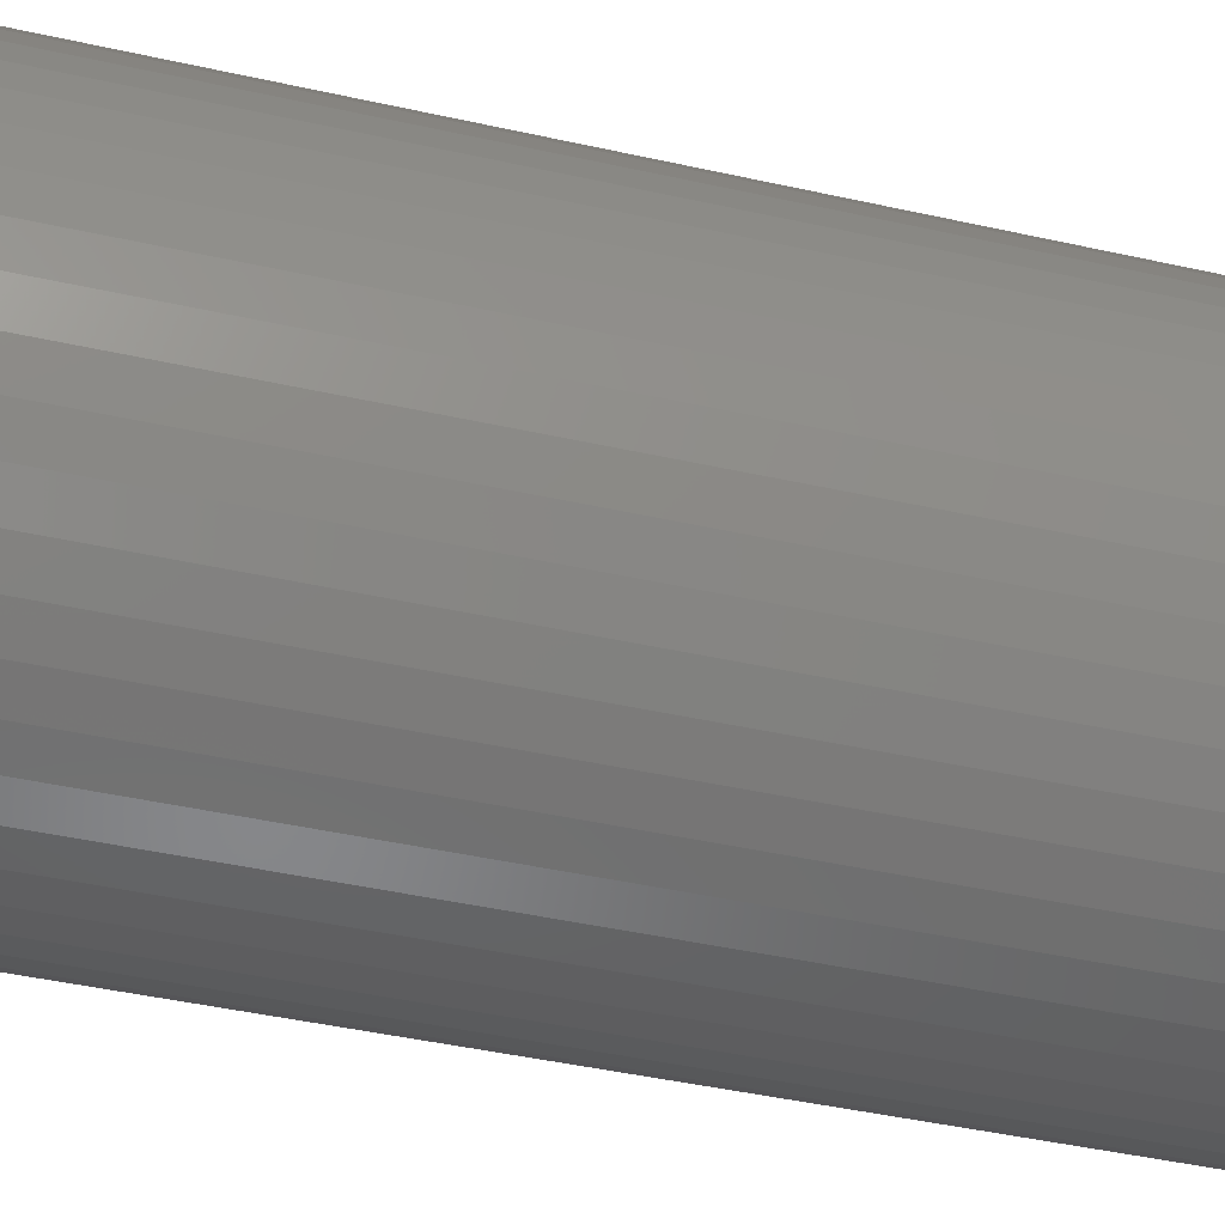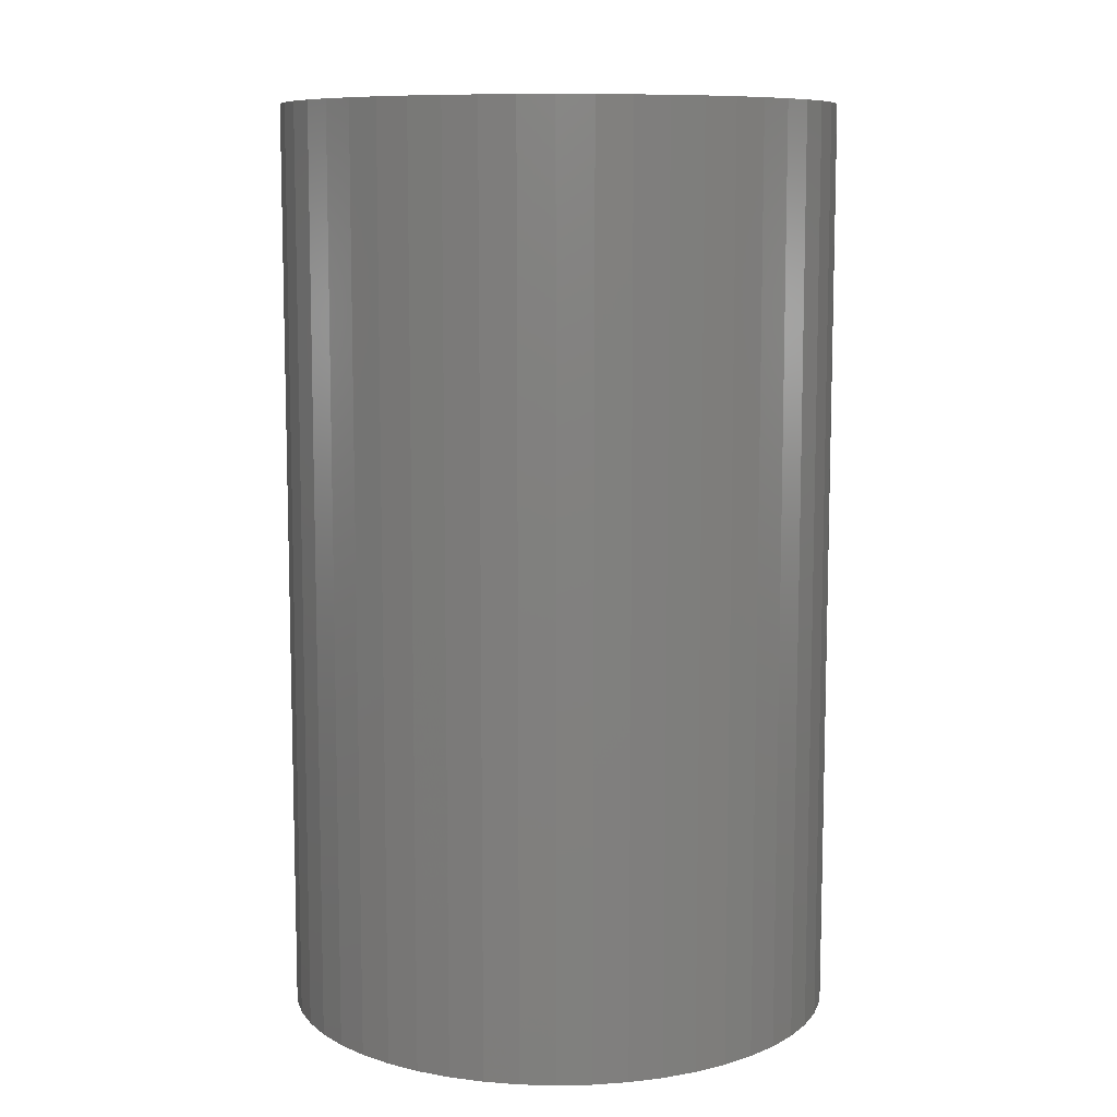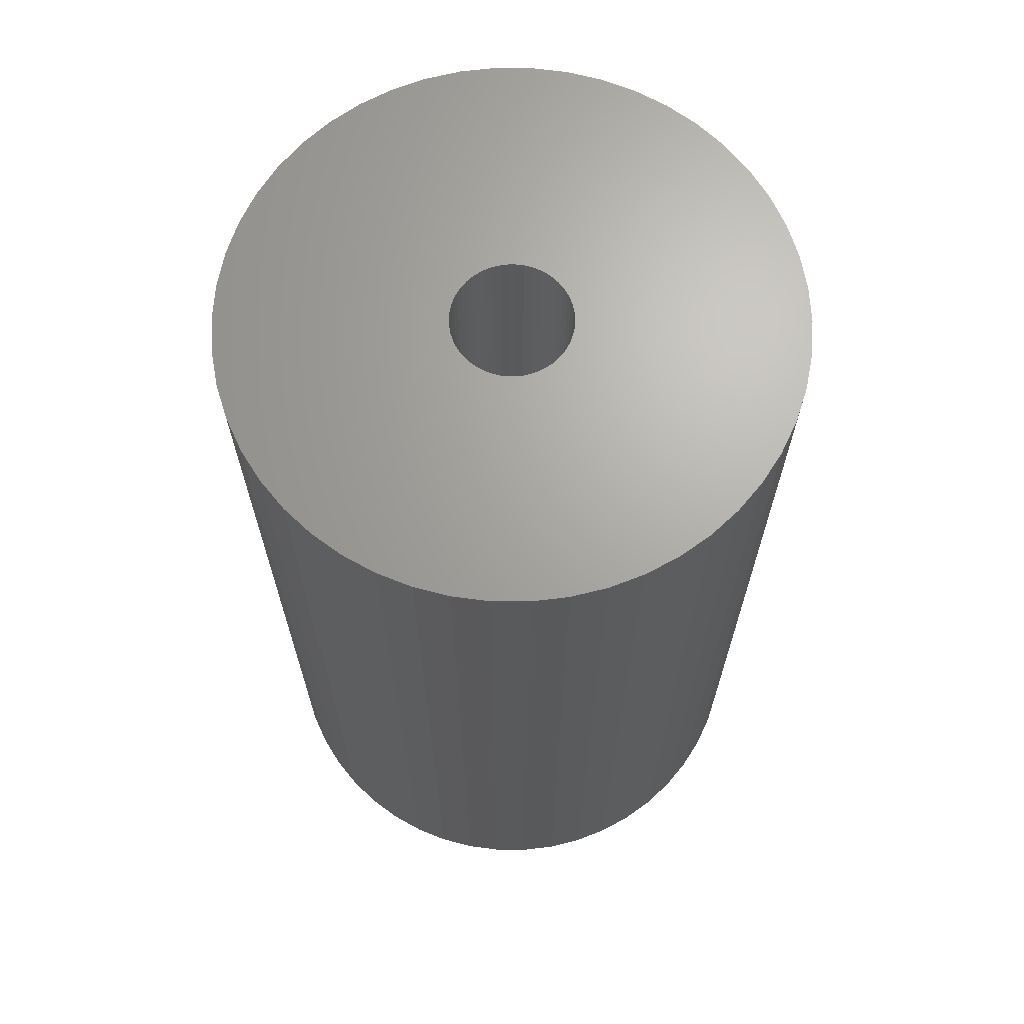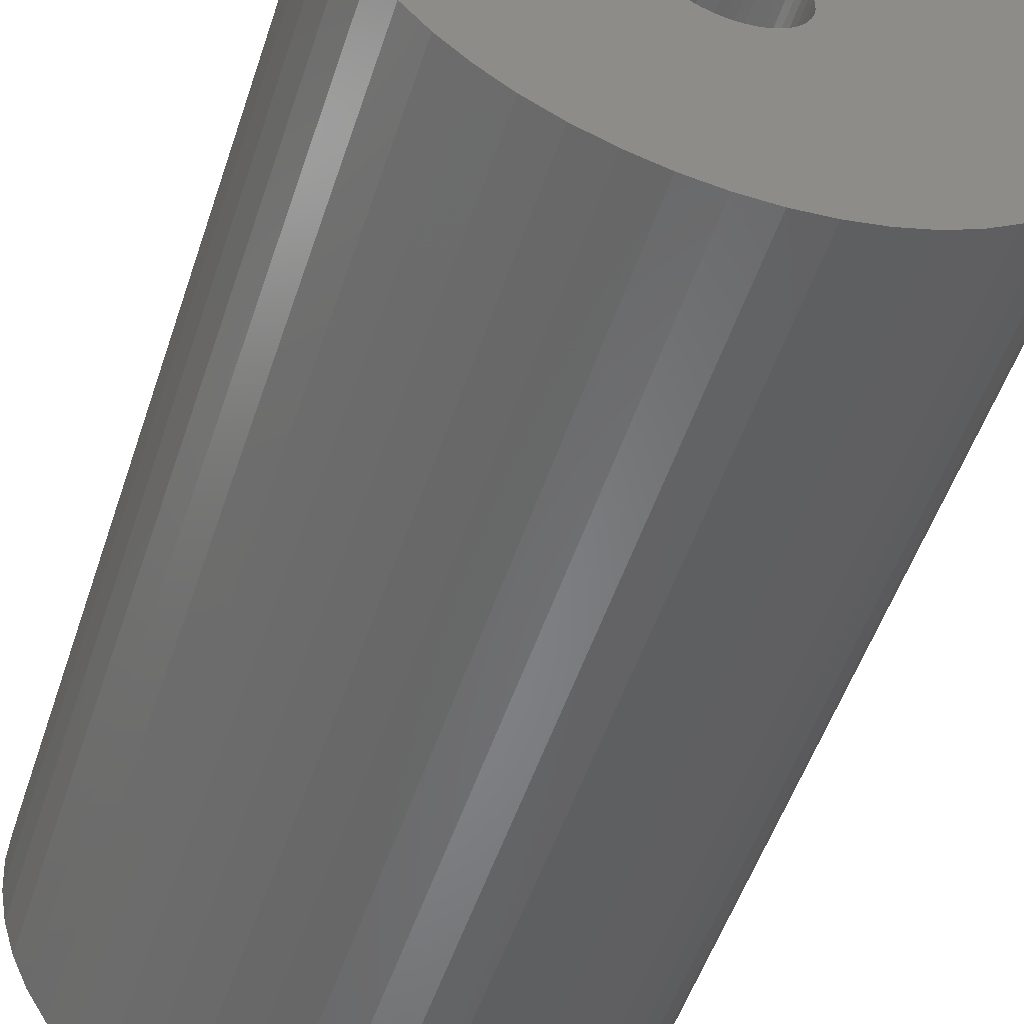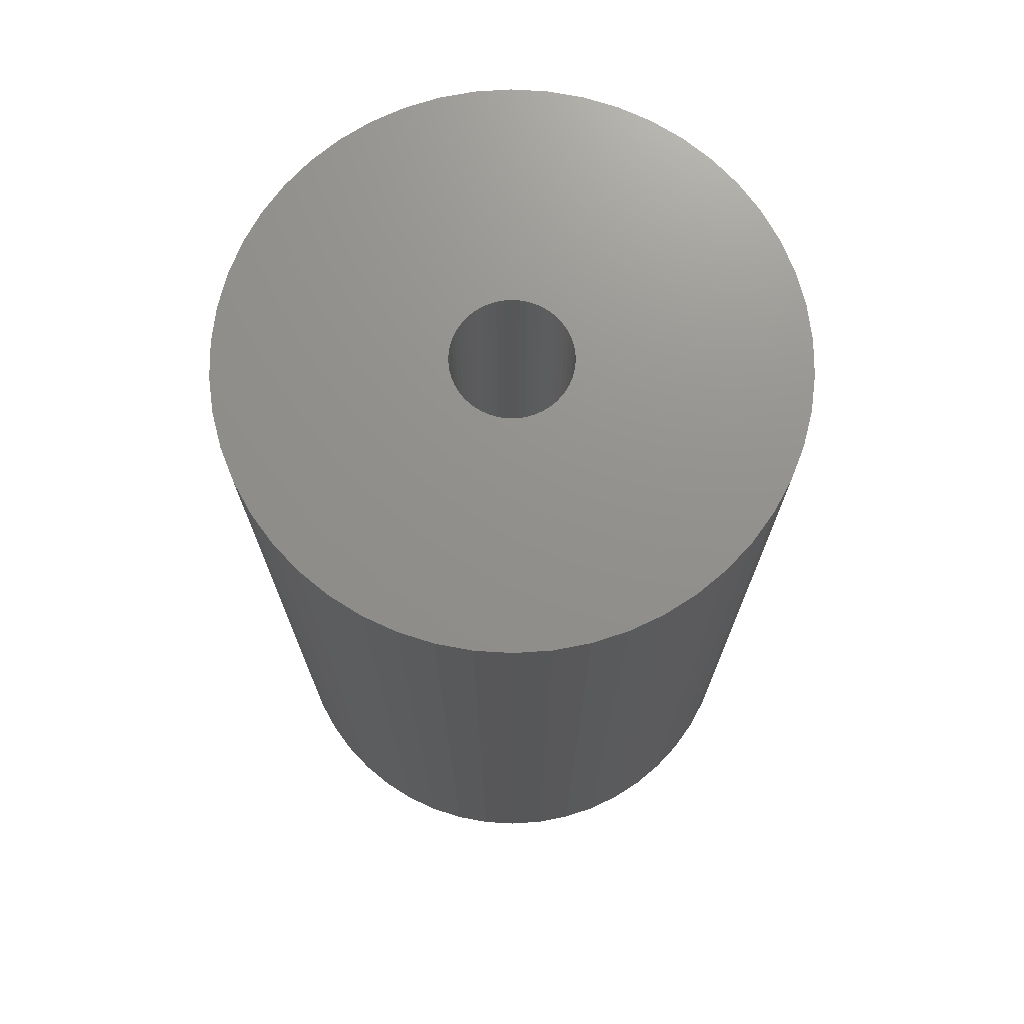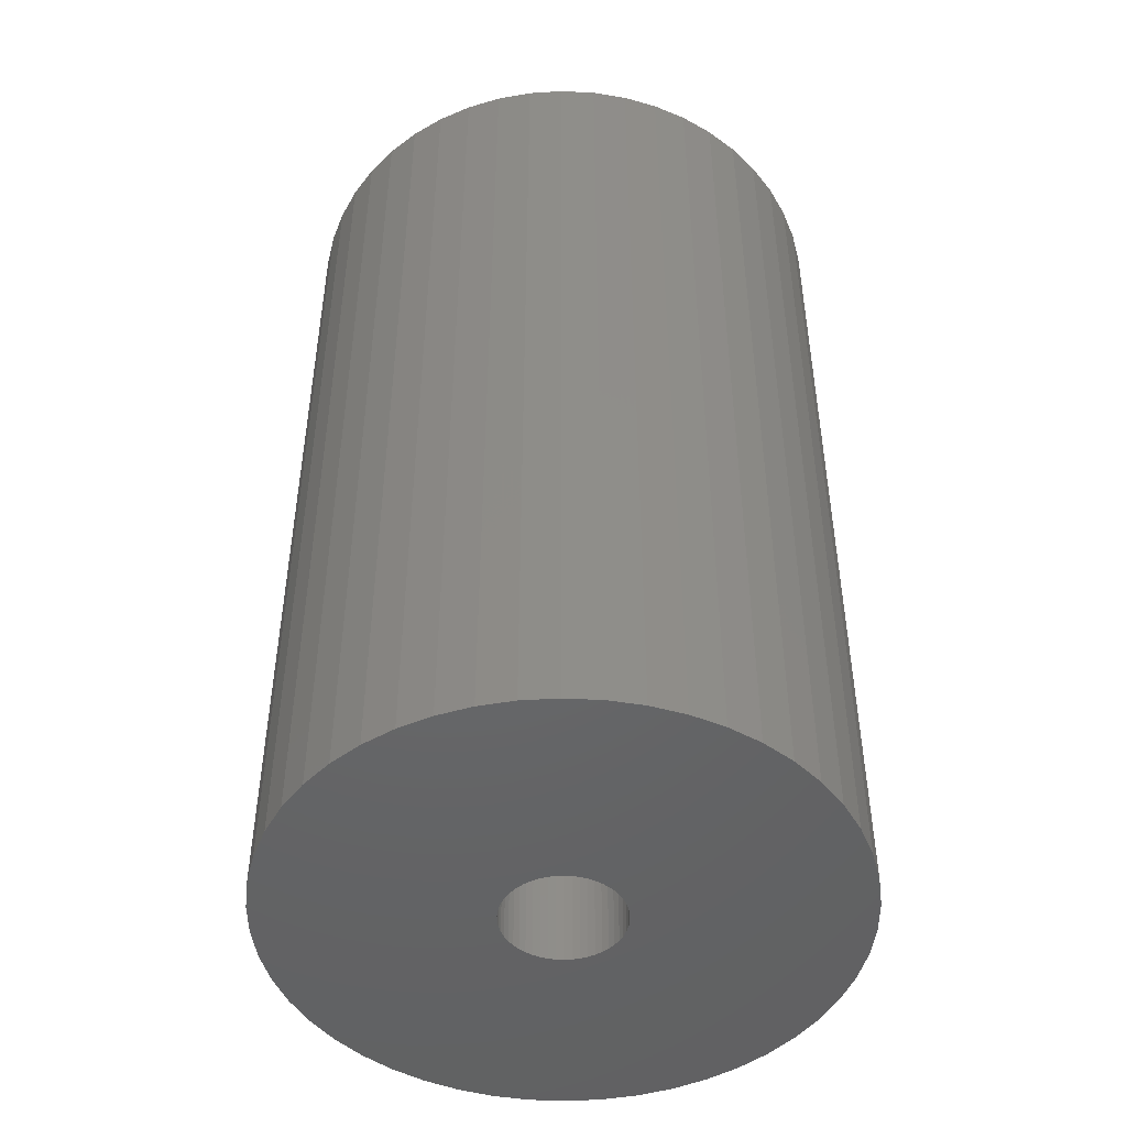
<metadata>
{"format":"stl","ext":"stl","renderer":"f3d","projection":"perspective","resolution":1024,"background":"white","views":[{"elev":-46.6,"azim":-104.1,"up":"+Y"},{"elev":9.3,"azim":68.9,"up":"+Z"},{"elev":67.3,"azim":86.7,"up":"+Z"},{"elev":-53.1,"azim":-18.3,"up":"+Y"},{"elev":72.2,"azim":154.6,"up":"+Z"},{"elev":-47.4,"azim":11.2,"up":"+Z"}]}
</metadata>
<code>
# stl→obj: 200 verts, 400 faces
v 19 0 31.5
v 18.85 2.381 -31.5
v 18.85 2.381 31.5
v 19 0 -31.5
v -19 0 -31.5
v -18.85 2.381 31.5
v -18.85 2.381 -31.5
v -19 0 31.5
v 1.193 18.96 -31.5
v -1.193 18.96 31.5
v 1.193 18.96 31.5
v -1.193 18.96 -31.5
v -1.193 -18.96 -31.5
v 1.193 -18.96 31.5
v -1.193 -18.96 31.5
v 1.193 -18.96 -31.5
v 13.85 13.01 -31.5
v 12.11 14.64 31.5
v 13.85 13.01 31.5
v 12.11 14.64 -31.5
v -12.11 14.64 -31.5
v -13.85 13.01 31.5
v -12.11 14.64 31.5
v -13.85 13.01 -31.5
v -5.871 18.07 -31.5
v -8.09 17.19 31.5
v -5.871 18.07 31.5
v -8.09 17.19 -31.5
v 17.67 6.994 31.5
v 16.65 9.153 -31.5
v 16.65 9.153 31.5
v 17.67 6.994 -31.5
v 18.4 4.725 -31.5
v 18.4 4.725 31.5
v 15.37 11.17 -31.5
v 15.37 11.17 31.5
v 8.09 17.19 -31.5
v 5.871 18.07 31.5
v 8.09 17.19 31.5
v 5.871 18.07 -31.5
v 10.18 16.04 -31.5
v 10.18 16.04 31.5
v -17.67 6.994 -31.5
v -16.65 9.153 31.5
v -16.65 9.153 -31.5
v -17.67 6.994 31.5
v -15.37 11.17 -31.5
v -15.37 11.17 31.5
v -18.4 4.725 -31.5
v -18.4 4.725 31.5
v -3.56 18.66 -31.5
v -3.56 18.66 31.5
v 3.56 -18.66 31.5
v 3.56 -18.66 -31.5
v 5.871 -18.07 -31.5
v 8.09 -17.19 31.5
v 5.871 -18.07 31.5
v 8.09 -17.19 -31.5
v 3.56 18.66 31.5
v 3.56 18.66 -31.5
v 4 0 31.5
v 3.968 0.5013 31.5
v 18.85 -2.381 31.5
v 3.874 0.9948 31.5
v 3.968 -0.5013 31.5
v 3.719 1.472 31.5
v 18.4 -4.725 31.5
v 3.505 1.927 31.5
v 3.874 -0.9948 31.5
v 3.236 2.351 31.5
v 17.67 -6.994 31.5
v 2.916 2.738 31.5
v 3.719 -1.472 31.5
v 2.55 3.082 31.5
v 16.65 -9.153 31.5
v 2.143 3.377 31.5
v 3.505 -1.927 31.5
v 1.703 3.619 31.5
v 15.37 -11.17 31.5
v 3.236 -2.351 31.5
v 1.236 3.804 31.5
v 0.7495 3.929 31.5
v 0.2512 3.992 31.5
v -0.2512 3.992 31.5
v -0.7495 3.929 31.5
v -1.236 3.804 31.5
v -1.703 3.619 31.5
v -2.143 3.377 31.5
v -10.18 16.04 31.5
v -2.55 3.082 31.5
v -2.916 2.738 31.5
v -3.236 2.351 31.5
v 13.85 -13.01 31.5
v 2.916 -2.738 31.5
v 12.11 -14.64 31.5
v 2.55 -3.082 31.5
v 10.18 -16.04 31.5
v 2.143 -3.377 31.5
v 1.703 -3.619 31.5
v 1.236 -3.804 31.5
v 0.7495 -3.929 31.5
v 0.2512 -3.992 31.5
v -0.2512 -3.992 31.5
v -0.7495 -3.929 31.5
v -3.56 -18.66 31.5
v -1.236 -3.804 31.5
v -5.871 -18.07 31.5
v -1.703 -3.619 31.5
v -8.09 -17.19 31.5
v -2.143 -3.377 31.5
v -10.18 -16.04 31.5
v -2.55 -3.082 31.5
v -12.11 -14.64 31.5
v -2.916 -2.738 31.5
v -13.85 -13.01 31.5
v -3.236 -2.351 31.5
v -15.37 -11.17 31.5
v -3.505 -1.927 31.5
v -16.65 -9.153 31.5
v -3.719 -1.472 31.5
v -17.67 -6.994 31.5
v -3.874 -0.9948 31.5
v -18.4 -4.725 31.5
v -3.968 -0.5013 31.5
v -18.85 -2.381 31.5
v -4 0 31.5
v -3.505 1.927 31.5
v -3.719 1.472 31.5
v -3.874 0.9948 31.5
v -3.968 0.5013 31.5
v -10.18 16.04 -31.5
v 18.85 -2.381 -31.5
v 10.18 -16.04 -31.5
v 12.11 -14.64 -31.5
v 13.85 -13.01 -31.5
v 18.4 -4.725 -31.5
v 4 0 -31.5
v 3.968 -0.5013 -31.5
v 3.874 -0.9948 -31.5
v 17.67 -6.994 -31.5
v 3.968 0.5013 -31.5
v 3.719 -1.472 -31.5
v 16.65 -9.153 -31.5
v 3.505 -1.927 -31.5
v 15.37 -11.17 -31.5
v 3.874 0.9948 -31.5
v 3.236 -2.351 -31.5
v 2.916 -2.738 -31.5
v 3.719 1.472 -31.5
v 2.55 -3.082 -31.5
v 2.143 -3.377 -31.5
v 3.505 1.927 -31.5
v 1.703 -3.619 -31.5
v 3.236 2.351 -31.5
v 1.236 -3.804 -31.5
v 0.7495 -3.929 -31.5
v 0.2512 -3.992 -31.5
v -0.2512 -3.992 -31.5
v -0.7495 -3.929 -31.5
v -3.56 -18.66 -31.5
v -1.236 -3.804 -31.5
v -5.871 -18.07 -31.5
v -1.703 -3.619 -31.5
v -8.09 -17.19 -31.5
v -2.143 -3.377 -31.5
v -10.18 -16.04 -31.5
v -2.55 -3.082 -31.5
v -12.11 -14.64 -31.5
v -2.916 -2.738 -31.5
v -13.85 -13.01 -31.5
v -3.236 -2.351 -31.5
v -15.37 -11.17 -31.5
v 2.916 2.738 -31.5
v 2.55 3.082 -31.5
v 2.143 3.377 -31.5
v 1.703 3.619 -31.5
v 1.236 3.804 -31.5
v 0.7495 3.929 -31.5
v 0.2512 3.992 -31.5
v -0.2512 3.992 -31.5
v -0.7495 3.929 -31.5
v -1.236 3.804 -31.5
v -1.703 3.619 -31.5
v -2.143 3.377 -31.5
v -2.55 3.082 -31.5
v -2.916 2.738 -31.5
v -3.236 2.351 -31.5
v -3.505 1.927 -31.5
v -3.719 1.472 -31.5
v -3.874 0.9948 -31.5
v -3.968 0.5013 -31.5
v -4 0 -31.5
v -3.505 -1.927 -31.5
v -16.65 -9.153 -31.5
v -3.719 -1.472 -31.5
v -17.67 -6.994 -31.5
v -3.874 -0.9948 -31.5
v -18.4 -4.725 -31.5
v -3.968 -0.5013 -31.5
v -18.85 -2.381 -31.5
f 1 2 3
f 2 1 4
f 5 6 7
f 6 5 8
f 9 10 11
f 10 9 12
f 13 14 15
f 14 13 16
f 17 18 19
f 18 17 20
f 21 22 23
f 22 21 24
f 25 26 27
f 26 25 28
f 29 30 31
f 30 29 32
f 3 33 34
f 33 3 2
f 31 35 36
f 35 31 30
f 37 38 39
f 38 37 40
f 41 39 42
f 39 41 37
f 43 44 45
f 44 43 46
f 47 22 24
f 22 47 48
f 49 46 43
f 46 49 50
f 51 27 52
f 27 51 25
f 16 53 14
f 53 16 54
f 55 56 57
f 56 55 58
f 34 32 29
f 32 34 33
f 36 17 19
f 17 36 35
f 40 59 38
f 59 40 60
f 60 11 59
f 11 60 9
f 20 42 18
f 42 20 41
f 45 48 47
f 48 45 44
f 7 50 49
f 50 7 6
f 61 1 3
f 62 3 34
f 1 61 63
f 64 34 29
f 65 63 61
f 66 29 31
f 63 65 67
f 68 31 36
f 69 67 65
f 70 36 19
f 67 69 71
f 72 19 18
f 73 71 69
f 74 18 42
f 71 73 75
f 76 42 39
f 77 75 73
f 78 39 38
f 75 77 79
f 80 79 77
f 3 62 61
f 34 64 62
f 29 66 64
f 81 38 59
f 31 68 66
f 36 70 68
f 19 72 70
f 18 74 72
f 42 76 74
f 39 78 76
f 38 81 78
f 82 59 11
f 59 82 81
f 11 83 82
f 11 84 83
f 10 84 11
f 84 10 85
f 52 85 10
f 85 52 86
f 27 86 52
f 86 27 87
f 26 87 27
f 87 26 88
f 89 88 26
f 88 89 90
f 23 90 89
f 90 23 91
f 22 91 23
f 91 22 92
f 48 92 22
f 79 80 93
f 94 93 80
f 93 94 95
f 96 95 94
f 95 96 97
f 98 97 96
f 97 98 56
f 99 56 98
f 56 99 57
f 100 57 99
f 57 100 53
f 101 53 100
f 53 101 14
f 102 14 101
f 103 14 102
f 15 103 104
f 103 15 14
f 105 104 106
f 107 106 108
f 109 108 110
f 111 110 112
f 113 112 114
f 115 114 116
f 117 116 118
f 104 105 15
f 119 118 120
f 121 120 122
f 123 122 124
f 125 124 126
f 92 48 127
f 106 107 105
f 44 127 48
f 108 109 107
f 127 44 128
f 110 111 109
f 46 128 44
f 112 113 111
f 128 46 129
f 114 115 113
f 50 129 46
f 116 117 115
f 129 50 130
f 118 119 117
f 6 130 50
f 120 121 119
f 130 6 126
f 122 123 121
f 8 126 6
f 124 125 123
f 126 8 125
f 28 89 26
f 89 28 131
f 131 23 89
f 23 131 21
f 12 52 10
f 52 12 51
f 63 4 1
f 4 63 132
f 58 97 56
f 97 58 133
f 134 93 95
f 93 134 135
f 67 132 63
f 132 67 136
f 137 4 132
f 138 132 136
f 4 137 2
f 139 136 140
f 141 2 137
f 142 140 143
f 2 141 33
f 144 143 145
f 146 33 141
f 147 145 135
f 33 146 32
f 148 135 134
f 149 32 146
f 150 134 133
f 32 149 30
f 151 133 58
f 152 30 149
f 153 58 55
f 30 152 35
f 154 35 152
f 132 138 137
f 136 139 138
f 140 142 139
f 155 55 54
f 143 144 142
f 145 147 144
f 135 148 147
f 134 150 148
f 133 151 150
f 58 153 151
f 55 155 153
f 156 54 16
f 54 156 155
f 16 157 156
f 16 158 157
f 13 158 16
f 158 13 159
f 160 159 13
f 159 160 161
f 162 161 160
f 161 162 163
f 164 163 162
f 163 164 165
f 166 165 164
f 165 166 167
f 168 167 166
f 167 168 169
f 170 169 168
f 169 170 171
f 172 171 170
f 35 154 17
f 173 17 154
f 17 173 20
f 174 20 173
f 20 174 41
f 175 41 174
f 41 175 37
f 176 37 175
f 37 176 40
f 177 40 176
f 40 177 60
f 178 60 177
f 60 178 9
f 179 9 178
f 180 9 179
f 12 180 181
f 180 12 9
f 51 181 182
f 25 182 183
f 28 183 184
f 131 184 185
f 21 185 186
f 24 186 187
f 47 187 188
f 181 51 12
f 45 188 189
f 43 189 190
f 49 190 191
f 7 191 192
f 171 172 193
f 182 25 51
f 194 193 172
f 183 28 25
f 193 194 195
f 184 131 28
f 196 195 194
f 185 21 131
f 195 196 197
f 186 24 21
f 198 197 196
f 187 47 24
f 197 198 199
f 188 45 47
f 200 199 198
f 189 43 45
f 199 200 192
f 190 49 43
f 5 192 200
f 191 7 49
f 192 5 7
f 93 145 79
f 145 93 135
f 75 140 71
f 140 75 143
f 196 123 198
f 123 196 121
f 54 57 53
f 57 54 55
f 79 143 75
f 143 79 145
f 133 95 97
f 95 133 134
f 71 136 67
f 136 71 140
f 160 15 105
f 15 160 13
f 164 107 109
f 107 164 162
f 162 105 107
f 105 162 160
f 170 117 172
f 117 170 115
f 170 113 115
f 113 170 168
f 194 121 196
f 121 194 119
f 198 125 200
f 125 198 123
f 200 8 5
f 8 200 125
f 172 119 194
f 119 172 117
f 166 109 111
f 109 166 164
f 168 111 113
f 111 168 166
f 137 62 141
f 62 137 61
f 126 191 130
f 191 126 192
f 180 83 84
f 83 180 179
f 157 103 102
f 103 157 158
f 174 72 74
f 72 174 173
f 186 90 91
f 90 186 185
f 183 86 87
f 86 183 182
f 149 68 152
f 68 149 66
f 152 70 154
f 70 152 68
f 177 78 81
f 78 177 176
f 178 81 82
f 81 178 177
f 175 74 76
f 74 175 174
f 127 187 92
f 187 127 188
f 92 186 91
f 186 92 187
f 129 189 128
f 189 129 190
f 184 87 88
f 87 184 183
f 182 85 86
f 85 182 181
f 156 102 101
f 102 156 157
f 146 66 149
f 66 146 64
f 141 64 146
f 64 141 62
f 154 72 173
f 72 154 70
f 179 82 83
f 82 179 178
f 176 76 78
f 76 176 175
f 128 188 127
f 188 128 189
f 130 190 129
f 190 130 191
f 185 88 90
f 88 185 184
f 181 84 85
f 84 181 180
f 148 80 147
f 80 148 94
f 142 69 139
f 69 142 73
f 139 65 138
f 65 139 69
f 161 108 106
f 108 161 163
f 153 100 99
f 100 153 155
f 151 99 98
f 99 151 153
f 147 77 144
f 77 147 80
f 138 61 137
f 61 138 65
f 159 106 104
f 106 159 161
f 114 171 116
f 171 114 169
f 120 197 122
f 197 120 195
f 155 101 100
f 101 155 156
f 148 96 94
f 96 148 150
f 150 98 96
f 98 150 151
f 144 73 142
f 73 144 77
f 158 104 103
f 104 158 159
f 167 114 112
f 114 167 169
f 163 110 108
f 110 163 165
f 116 193 118
f 193 116 171
f 118 195 120
f 195 118 193
f 122 199 124
f 199 122 197
f 124 192 126
f 192 124 199
f 165 112 110
f 112 165 167

</code>
